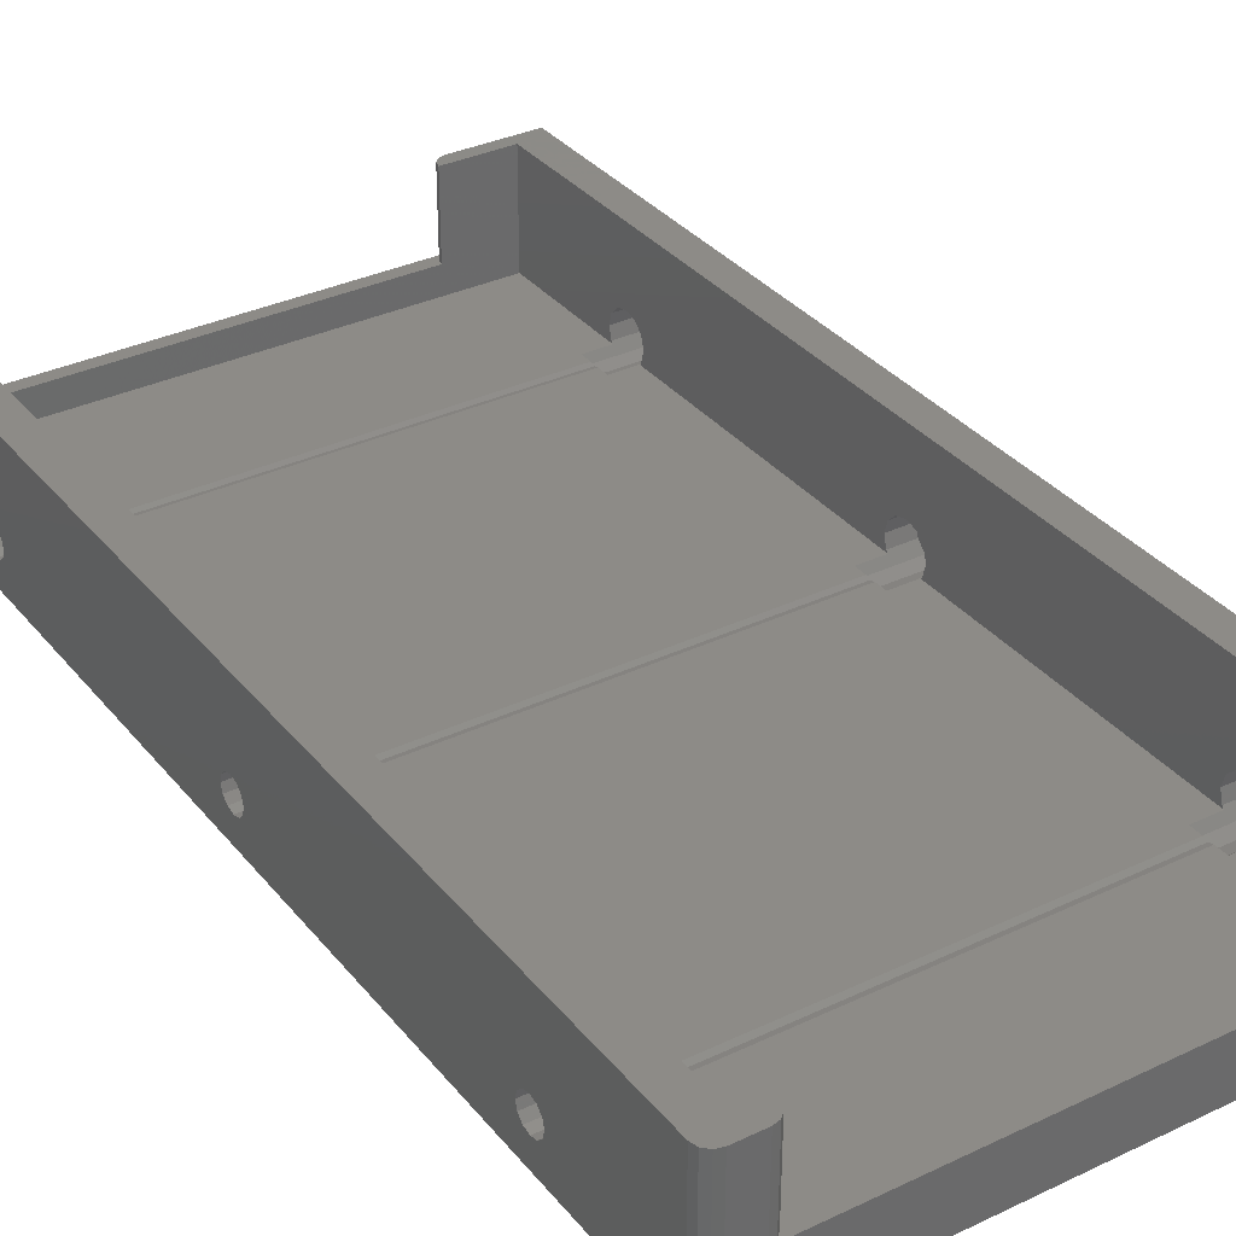
<metadata>
{"format":"stl","ext":"stl","renderer":"f3d","projection":"perspective","resolution":1024,"background":"white","views":[{"elev":33.8,"azim":147.1,"up":"+Z"}]}
</metadata>
<code>
# stl→obj: 427 verts, 874 faces
v 42 30 9
v 41 32.5 7.5
v 42.03 30 8.741
v 42.13 30 8.5
v 44.5 29 5.312
v 44.5 28.76 5.611
v 41 42.5 7.5
v 44.5 30.25 5.312
v 41 38.88 14.88
v 41 32.5 17.5
v 41 42.5 17.5
v 41 34.75 12.5
v 41 35.12 11.12
v 41 36.12 10.12
v 41 37.5 9.75
v 41 39.88 11.12
v 41 38.88 10.12
v 41 36.12 14.88
v 41 37.5 15.25
v 41 35.12 13.88
v 41 40.25 12.5
v 41 39.88 13.88
v 42 30 16
v 44.5 28.75 5.667
v 44.5 28.75 6.833
v 44.5 28.75 5.631
v 44.5 109.4 19.69
v 44.5 7.5 30
v 44.5 192.5 30
v 44.5 7.5 5
v 44.5 47.08 6.833
v 44.5 91.25 5.667
v 44.5 47.08 5.667
v 44.5 192.5 5
v 44.5 46.88 5.312
v 44.5 30.25 19.69
v 44.5 46.88 19.69
v 44.5 91.25 6.833
v 44.5 47.08 19.33
v 44.5 47.08 19.37
v 44.5 171.9 5.312
v 44.5 155.2 5.312
v 44.5 91.25 19.33
v 44.5 29 19.69
v 44.5 28.76 19.39
v 44.5 28.75 19.37
v 44.5 28.75 19.33
v 44.5 109.4 5.312
v 44.5 92.75 5.312
v 44.5 153.8 5.667
v 44.5 109.6 6.833
v 44.5 153.8 6.833
v 44.5 153.8 5.631
v 44.5 91.25 5.631
v 44.5 153.8 5.611
v 44.5 91.26 5.611
v 44.5 172.1 5.631
v 44.5 91.5 5.312
v 44.5 47.08 5.631
v 44.5 154 5.312
v 44.5 109.6 5.631
v 44.5 109.6 5.667
v 44.5 172.1 6.833
v 44.5 172.1 5.667
v 44.5 109.6 19.33
v 44.5 153.8 19.33
v 44.5 154 19.69
v 44.5 153.8 19.39
v 44.5 109.6 19.37
v 44.5 91.5 19.69
v 44.5 92.75 19.69
v 44.5 91.26 19.39
v 44.5 91.25 19.37
v 44.5 172.1 19.33
v 44.5 172.1 19.37
v 44.5 153.8 19.37
v 44.5 171.9 19.69
v 44.5 155.2 19.69
v 42.03 45 8.741
v 42 45 9
v 42 45 16
v 42.03 45 16.26
v 42.13 30 16.5
v 42.03 30 16.26
v 45.1 35.12 11.12
v 45.1 34.75 12.5
v 45.1 35.12 13.88
v 45.1 36.12 14.88
v 45.1 37.5 15.25
v 45.1 38.88 14.88
v 45.1 39.88 13.88
v 45.1 40.25 12.5
v 45.1 39.88 11.12
v 45.1 38.88 10.12
v 45.1 37.5 9.75
v 45.1 36.12 10.12
v 140 7.5 5
v 140 192.5 5
v 141.2 192.2 5
v 142.2 191.2 5
v 142.5 190 5
v 142.5 10 5
v 142.2 8.75 5
v 141.2 7.835 5
v 135 192.5 15.01
v 60 192.5 15.01
v 135 192.5 30.01
v 140 192.5 30.01
v 50 192.5 30
v 50 192.5 30.01
v 60 192.5 30.01
v 48.75 7.835 30
v 50 7.5 30
v 47.83 8.75 30
v 47.5 10 30
v 47.83 191.2 30
v 47.5 190 30
v 48.75 192.2 30
v 60 7.5 15.01
v 140 7.5 30.01
v 135 7.5 15.01
v 50 7.5 30.01
v 60 7.5 30.01
v 135 7.5 30.01
v 42 92.5 16
v 42 92.5 9
v 42.03 92.5 16.26
v 42.13 92.5 16.5
v 41 95 17.5
v 41 105 17.5
v 42.03 107.5 16.26
v 42 107.5 16
v 42 107.5 9
v 42.03 107.5 8.741
v 41 105 7.5
v 41 95 7.5
v 42.13 92.5 8.5
v 42.03 92.5 8.741
v 42 155 16
v 42 155 9
v 42.03 155 16.26
v 42.13 155 16.5
v 41 157.5 17.5
v 41 167.5 17.5
v 42.03 170 16.26
v 42 170 16
v 42 170 9
v 42.03 170 8.741
v 41 167.5 7.5
v 41 157.5 7.5
v 42.13 155 8.5
v 42.03 155 8.741
v 45.1 35.38 16.18
v 45.1 33.82 14.62
v 45.1 33.25 12.5
v 45.1 33.82 10.38
v 45.1 35.38 8.819
v 45.1 37.5 8.25
v 45.1 39.62 8.819
v 45.1 39.62 16.18
v 45.1 41.18 14.62
v 45.1 37.5 16.75
v 45.1 41.18 10.38
v 45.1 41.75 12.5
v 141.2 7.835 30.01
v 142.2 8.75 30.01
v 142.5 10 30.01
v 142.5 37.5 9.75
v 142.5 162.5 9.75
v 142.5 36.12 10.12
v 142.5 35.12 11.12
v 142.5 39.88 11.12
v 142.5 38.88 10.12
v 142.5 34.75 12.5
v 142.5 98.62 10.12
v 142.5 97.62 11.12
v 142.5 38.88 14.88
v 142.5 35.12 13.88
v 142.5 161.1 10.12
v 142.5 160.1 11.12
v 142.5 36.12 14.88
v 142.5 101.4 14.88
v 142.5 102.4 13.88
v 142.5 37.5 15.25
v 142.5 101.4 10.12
v 142.5 100 9.75
v 142.5 40.25 12.5
v 142.5 162.5 15.25
v 142.5 163.9 14.88
v 142.5 190 30.01
v 142.5 102.4 11.12
v 142.5 97.25 12.5
v 142.5 102.8 12.5
v 142.5 97.62 13.88
v 142.5 98.62 14.88
v 142.5 100 15.25
v 142.5 39.88 13.88
v 142.5 159.8 12.5
v 142.5 160.1 13.88
v 142.5 164.9 13.88
v 142.5 161.1 14.88
v 142.5 164.9 11.12
v 142.5 163.9 10.12
v 142.5 165.2 12.5
v 142.2 191.2 30.01
v 141.2 192.2 30.01
v 137 10 30.01
v 132.5 10 30.01
v 132.8 8.75 30.01
v 133.8 7.835 30.01
v 132.5 188 30.01
v 133.8 192.2 30.01
v 132.8 191.2 30.01
v 137 188 30.01
v 132.5 190 30.01
v 133.8 192.2 15.01
v 62.5 190 15.01
v 62.5 188 15.01
v 61.25 192.2 15.01
v 62.17 191.2 15.01
v 132.5 188 15.01
v 132.5 190 15.01
v 132.8 191.2 15.01
v 61.25 192.2 30.01
v 47.5 190 30.01
v 47.5 10 30.01
v 47.83 8.75 30.01
v 48.75 7.835 30.01
v 50 10 30.01
v 50 188 30.01
v 62.5 188 30.01
v 62.5 190 30.01
v 62.17 191.2 30.01
v 48.75 192.2 30.01
v 47.83 191.2 30.01
v 62.5 10 30.01
v 61.25 7.835 30.01
v 62.17 8.75 30.01
v 61.25 7.835 15.01
v 132.8 8.75 15.01
v 133.8 7.835 15.01
v 132.5 10 15.01
v 62.17 8.75 15.01
v 62.5 10 15.01
v 41 101.4 14.88
v 41 97.25 12.5
v 41 97.62 11.12
v 41 98.62 10.12
v 41 100 9.75
v 41 102.4 11.12
v 41 101.4 10.12
v 41 98.62 14.88
v 41 100 15.25
v 41 97.62 13.88
v 41 102.8 12.5
v 41 102.4 13.88
v 41 163.9 14.88
v 41 159.8 12.5
v 41 160.1 11.12
v 41 161.1 10.12
v 41 162.5 9.75
v 41 164.9 11.12
v 41 163.9 10.12
v 41 161.1 14.88
v 41 162.5 15.25
v 41 160.1 13.88
v 41 165.2 12.5
v 41 164.9 13.88
v 50 33.82 14.62
v 50 35.38 16.18
v 50 37.5 16.75
v 50 39.62 16.18
v 50 41.18 14.62
v 50 41.75 12.5
v 50 41.18 10.38
v 55.1 39.62 8.819
v 55.1 40.81 10
v 50 40.81 10
v 55.1 37.5 8.25
v 55.1 35.38 8.819
v 50 34.19 10
v 55.1 34.19 10
v 50 33.82 10.38
v 50 33.25 12.5
v 137 36.12 10.12
v 137 35.12 11.12
v 137 34.75 12.5
v 137 36.57 10
v 55.1 37.5 9.75
v 55.1 36.57 10
v 137 38.43 10
v 55.1 38.43 10
v 137 38.88 10.12
v 137 39.88 11.12
v 137 40.25 12.5
v 137 39.88 13.88
v 137 38.88 14.88
v 137 37.5 15.25
v 137 36.12 14.88
v 137 35.12 13.88
v 137 98.62 10.12
v 137 97.62 11.12
v 137 97.25 12.5
v 137 99.07 10
v 55.1 100 9.75
v 55.1 99.07 10
v 137 100.9 10
v 55.1 100.9 10
v 137 101.4 10.12
v 137 102.4 11.12
v 137 102.8 12.5
v 137 102.4 13.88
v 137 101.4 14.88
v 137 100 15.25
v 137 98.62 14.88
v 137 97.62 13.88
v 137 160.1 11.12
v 137 159.8 12.5
v 137 161.1 10.12
v 137 161.6 10
v 55.1 162.5 9.75
v 55.1 161.6 10
v 137 163.4 10
v 55.1 163.4 10
v 137 163.9 10.12
v 137 164.9 11.12
v 137 165.2 12.5
v 137 164.9 13.88
v 137 163.9 14.88
v 137 162.5 15.25
v 137 161.1 14.88
v 137 160.1 13.88
v 137 188 10
v 137 10 10
v 50 10 30
v 50 10 10
v 50 188 10
v 50 188 30
v 45.1 97.62 13.88
v 45.1 97.25 12.5
v 45.1 97.62 11.12
v 45.1 98.62 14.88
v 45.1 100 15.25
v 45.1 101.4 14.88
v 45.1 102.4 13.88
v 45.1 102.8 12.5
v 45.1 102.4 11.12
v 45.1 101.4 10.12
v 45.1 100 9.75
v 45.1 98.62 10.12
v 45.1 160.1 11.12
v 45.1 159.8 12.5
v 45.1 160.1 13.88
v 45.1 161.1 14.88
v 45.1 162.5 15.25
v 45.1 163.9 14.88
v 45.1 164.9 13.88
v 45.1 165.2 12.5
v 45.1 164.9 11.12
v 45.1 163.9 10.12
v 45.1 162.5 9.75
v 45.1 161.1 10.12
v 50 110 15
v 50 107.5 20
v 50 100 16.75
v 50 96.69 10
v 50 47.5 20
v 50 47.5 15
v 50 102.1 16.18
v 50 96.32 10.38
v 50 95.75 12.5
v 50 96.32 14.62
v 50 97.88 16.18
v 50 104.2 12.5
v 50 159.2 10
v 50 103.7 14.62
v 50 103.7 10.38
v 50 110 20
v 50 103.3 10
v 50 158.8 10.38
v 50 158.2 12.5
v 50 158.8 14.62
v 50 160.4 16.18
v 50 164.6 16.18
v 50 162.5 16.75
v 50 166.2 14.62
v 50 166.8 12.5
v 50 166.2 10.38
v 50 165.8 10
v 50 170 20
v 50 45 20
v 50 172.5 15
v 50 172.5 20
v 55.1 96.69 10
v 55.1 103.3 10
v 55.1 102.1 8.819
v 55.1 100 8.25
v 55.1 97.88 8.819
v 55.1 159.2 10
v 55.1 165.8 10
v 55.1 164.6 8.819
v 55.1 162.5 8.25
v 55.1 160.4 8.819
v 45.1 97.88 16.18
v 45.1 96.32 14.62
v 45.1 95.75 12.5
v 45.1 96.32 10.38
v 45.1 97.88 8.819
v 45.1 100 8.25
v 45.1 102.1 8.819
v 45.1 102.1 16.18
v 45.1 103.7 14.62
v 45.1 100 16.75
v 45.1 103.7 10.38
v 45.1 104.2 12.5
v 45.1 160.4 16.18
v 45.1 158.8 14.62
v 45.1 158.2 12.5
v 45.1 158.8 10.38
v 45.1 160.4 8.819
v 45.1 162.5 8.25
v 45.1 164.6 8.819
v 45.1 164.6 16.18
v 45.1 166.2 14.62
v 45.1 162.5 16.75
v 45.1 166.2 10.38
v 45.1 166.8 12.5
f 1 2 3
f 3 2 4
f 2 5 4
f 4 5 6
f 2 7 5
f 5 7 8
f 9 10 11
f 2 10 12
f 2 12 13
f 2 13 14
f 2 14 7
f 14 15 7
f 16 7 17
f 18 10 19
f 7 16 11
f 20 10 18
f 16 21 11
f 21 22 11
f 19 10 9
f 22 9 11
f 12 10 20
f 17 7 15
f 2 1 10
f 10 1 23
f 23 1 24
f 25 23 24
f 24 1 3
f 26 24 3
f 3 4 26
f 26 4 6
f 27 28 29
f 30 28 25
f 30 25 24
f 30 24 26
f 30 26 6
f 31 32 33
f 30 6 5
f 30 5 34
f 5 8 34
f 8 35 34
f 36 28 37
f 38 39 40
f 41 34 42
f 38 40 37
f 37 28 43
f 44 28 36
f 45 28 44
f 46 28 45
f 47 28 46
f 48 34 49
f 31 39 38
f 50 51 52
f 51 50 53
f 33 32 54
f 51 53 55
f 33 54 56
f 57 34 41
f 35 58 34
f 58 49 34
f 58 33 56
f 58 59 33
f 60 51 55
f 61 62 34
f 32 31 38
f 63 34 64
f 52 65 66
f 67 65 29
f 68 65 67
f 65 69 29
f 69 27 29
f 70 28 71
f 71 28 27
f 72 28 70
f 73 28 72
f 43 28 73
f 65 52 51
f 38 37 43
f 62 60 34
f 60 42 34
f 51 60 62
f 57 64 34
f 74 34 63
f 34 74 29
f 74 75 29
f 66 65 76
f 75 77 29
f 77 78 29
f 78 67 29
f 76 65 68
f 25 28 47
f 61 34 48
f 59 58 35
f 8 7 35
f 79 7 80
f 7 11 80
f 80 11 81
f 7 79 35
f 35 79 59
f 11 37 82
f 82 37 40
f 37 11 36
f 11 10 44
f 36 11 44
f 81 11 82
f 83 10 84
f 84 10 23
f 10 83 44
f 44 83 45
f 85 13 86
f 86 13 12
f 87 86 20
f 20 86 12
f 88 87 18
f 18 87 20
f 89 88 19
f 19 88 18
f 90 89 9
f 9 89 19
f 22 91 90
f 9 22 90
f 21 92 91
f 22 21 91
f 93 92 21
f 16 93 21
f 94 93 16
f 17 94 16
f 95 94 17
f 15 95 17
f 96 95 15
f 14 96 15
f 96 14 85
f 85 14 13
f 84 23 47
f 46 84 47
f 47 23 25
f 30 34 97
f 97 34 98
f 97 98 99
f 97 99 100
f 97 100 101
f 97 101 102
f 97 102 103
f 97 103 104
f 105 98 106
f 34 29 106
f 34 106 98
f 98 105 107
f 98 107 108
f 106 29 109
f 106 109 110
f 106 110 111
f 112 28 113
f 114 28 112
f 115 28 114
f 29 28 115
f 116 29 117
f 118 29 116
f 109 29 118
f 115 117 29
f 119 30 97
f 119 113 28
f 120 121 97
f 28 30 119
f 121 119 97
f 122 113 123
f 124 121 120
f 119 123 113
f 84 46 83
f 83 46 45
f 81 82 39
f 39 82 40
f 31 81 39
f 80 81 33
f 33 81 31
f 80 33 79
f 79 33 59
f 43 125 38
f 125 126 32
f 38 125 32
f 127 125 43
f 73 127 43
f 127 73 128
f 128 73 72
f 129 128 70
f 70 128 72
f 130 129 70
f 71 130 70
f 27 130 71
f 130 27 131
f 131 27 69
f 132 131 65
f 65 131 69
f 51 132 65
f 133 132 62
f 62 132 51
f 133 62 134
f 134 62 61
f 135 134 48
f 48 134 61
f 49 135 48
f 136 135 58
f 58 135 49
f 136 58 137
f 137 58 56
f 138 137 54
f 54 137 56
f 32 126 138
f 54 32 138
f 66 139 52
f 139 140 50
f 52 139 50
f 141 139 66
f 76 141 66
f 141 76 142
f 142 76 68
f 143 142 67
f 67 142 68
f 144 143 67
f 78 144 67
f 77 144 78
f 144 77 145
f 145 77 75
f 146 145 74
f 74 145 75
f 63 146 74
f 147 146 64
f 64 146 63
f 147 64 148
f 148 64 57
f 149 148 41
f 41 148 57
f 42 149 41
f 150 149 60
f 60 149 42
f 150 60 151
f 151 60 55
f 152 151 53
f 53 151 55
f 50 140 152
f 53 50 152
f 153 154 155
f 86 153 156
f 156 153 155
f 96 85 157
f 95 96 158
f 93 94 159
f 160 153 161
f 162 153 160
f 92 93 163
f 161 153 89
f 161 90 164
f 161 89 90
f 90 91 164
f 164 92 163
f 91 92 164
f 163 93 159
f 159 94 158
f 94 95 158
f 158 96 157
f 157 85 156
f 85 86 156
f 87 153 86
f 87 88 153
f 88 89 153
f 120 97 104
f 165 120 104
f 165 104 103
f 166 165 103
f 166 103 102
f 167 166 102
f 168 102 101
f 169 167 101
f 168 170 102
f 167 102 171
f 172 173 101
f 167 171 174
f 175 176 177
f 167 174 178
f 179 180 167
f 167 178 181
f 182 183 101
f 167 181 184
f 185 186 101
f 186 187 101
f 173 168 101
f 171 102 170
f 188 189 190
f 184 177 176
f 191 185 101
f 167 184 192
f 193 191 101
f 167 192 194
f 183 193 101
f 167 194 195
f 167 196 101
f 167 195 196
f 196 182 101
f 176 192 184
f 175 177 197
f 187 172 101
f 198 167 180
f 199 167 198
f 189 200 190
f 201 167 199
f 190 167 201
f 190 201 188
f 202 203 101
f 190 200 101
f 200 204 101
f 204 202 101
f 203 169 101
f 179 167 169
f 197 186 175
f 197 187 186
f 101 100 205
f 190 101 205
f 99 206 100
f 100 206 205
f 98 108 99
f 99 108 206
f 207 208 209
f 124 207 210
f 210 207 209
f 120 207 124
f 165 207 120
f 166 207 165
f 167 207 166
f 190 207 167
f 211 212 213
f 211 107 212
f 211 214 107
f 215 211 213
f 107 214 108
f 214 206 108
f 214 205 206
f 214 190 205
f 214 207 190
f 216 212 105
f 105 212 107
f 217 218 105
f 105 106 219
f 220 105 219
f 220 217 105
f 218 221 222
f 218 222 223
f 218 216 105
f 218 223 216
f 106 111 219
f 219 111 224
f 225 226 227
f 122 225 228
f 228 225 227
f 229 225 122
f 229 230 225
f 123 229 122
f 231 225 230
f 232 225 231
f 233 225 232
f 224 225 233
f 111 225 224
f 110 225 111
f 234 225 110
f 235 225 234
f 236 237 238
f 236 123 237
f 236 229 123
f 118 234 109
f 109 234 110
f 116 235 118
f 118 235 234
f 117 225 116
f 116 225 235
f 115 226 117
f 117 226 225
f 115 114 226
f 226 114 227
f 227 114 112
f 228 227 112
f 228 112 113
f 122 228 113
f 123 119 239
f 237 123 239
f 239 119 121
f 240 239 241
f 241 239 121
f 242 239 240
f 243 239 242
f 244 243 242
f 210 241 121
f 124 210 121
f 136 126 129
f 129 126 125
f 127 129 125
f 126 136 138
f 128 129 127
f 245 129 130
f 136 129 246
f 136 246 247
f 136 247 248
f 136 248 135
f 248 249 135
f 250 135 251
f 252 129 253
f 135 250 130
f 254 129 252
f 250 255 130
f 255 256 130
f 253 129 245
f 256 245 130
f 246 129 254
f 251 135 249
f 135 130 133
f 133 130 132
f 132 130 131
f 134 135 133
f 138 136 137
f 150 140 143
f 143 140 139
f 141 143 139
f 140 150 152
f 142 143 141
f 257 143 144
f 150 143 258
f 150 258 259
f 150 259 260
f 150 260 149
f 260 261 149
f 262 149 263
f 264 143 265
f 149 262 144
f 266 143 264
f 262 267 144
f 267 268 144
f 265 143 257
f 268 257 144
f 258 143 266
f 263 149 261
f 149 144 147
f 147 144 146
f 146 144 145
f 148 149 147
f 152 150 151
f 269 154 270
f 270 154 153
f 270 153 271
f 271 153 162
f 272 271 160
f 160 271 162
f 161 273 272
f 160 161 272
f 164 274 273
f 161 164 273
f 163 275 274
f 164 163 274
f 159 276 277
f 275 159 278
f 278 159 277
f 163 159 275
f 158 279 276
f 159 158 276
f 280 279 158
f 157 280 158
f 281 282 280
f 281 280 157
f 281 157 283
f 157 156 283
f 283 156 284
f 284 156 155
f 284 155 269
f 269 155 154
f 170 285 171
f 171 285 286
f 171 286 174
f 174 286 287
f 288 285 170
f 289 288 168
f 168 288 170
f 290 288 289
f 291 168 173
f 291 292 289
f 289 168 291
f 293 291 173
f 173 172 294
f 293 173 294
f 172 187 295
f 294 172 295
f 295 187 197
f 296 295 197
f 296 197 177
f 297 296 177
f 177 184 297
f 297 184 298
f 184 181 298
f 298 181 299
f 181 178 299
f 299 178 300
f 178 174 300
f 300 174 287
f 175 301 176
f 176 301 302
f 176 302 192
f 192 302 303
f 304 301 175
f 305 304 186
f 186 304 175
f 306 304 305
f 307 186 185
f 307 308 305
f 305 186 307
f 309 307 185
f 185 191 310
f 309 185 310
f 191 193 311
f 310 191 311
f 311 193 183
f 312 311 183
f 312 183 182
f 313 312 182
f 182 196 313
f 313 196 314
f 196 195 314
f 314 195 315
f 195 194 315
f 315 194 316
f 194 192 316
f 316 192 303
f 180 317 198
f 198 317 318
f 179 319 180
f 180 319 317
f 320 319 179
f 321 320 169
f 169 320 179
f 322 320 321
f 323 169 203
f 323 324 321
f 321 169 323
f 325 323 203
f 203 202 326
f 325 203 326
f 202 204 327
f 326 202 327
f 327 204 200
f 328 327 200
f 328 200 189
f 329 328 189
f 189 188 329
f 329 188 330
f 188 201 330
f 330 201 331
f 201 199 331
f 331 199 332
f 199 198 332
f 332 198 318
f 325 333 323
f 326 333 325
f 327 333 326
f 214 333 328
f 214 328 329
f 214 329 330
f 214 330 207
f 332 207 331
f 331 207 330
f 318 207 332
f 317 207 318
f 319 207 317
f 315 207 314
f 207 319 320
f 309 320 307
f 310 320 309
f 311 320 310
f 312 320 311
f 313 320 312
f 314 320 313
f 207 320 314
f 316 207 315
f 303 207 316
f 302 207 303
f 301 207 302
f 299 207 298
f 207 301 304
f 293 304 291
f 294 304 293
f 295 304 294
f 296 304 295
f 297 304 296
f 207 304 297
f 207 297 298
f 300 207 299
f 287 207 300
f 207 287 286
f 286 285 207
f 285 288 334
f 285 334 207
f 328 333 327
f 229 236 335
f 335 236 244
f 242 208 207
f 242 207 334
f 242 334 244
f 244 334 336
f 244 336 335
f 333 214 211
f 218 333 221
f 221 333 211
f 337 333 218
f 230 218 231
f 338 218 230
f 337 218 338
f 221 211 222
f 222 211 215
f 222 215 223
f 223 215 213
f 223 213 216
f 216 213 212
f 209 240 241
f 210 209 241
f 242 240 208
f 208 240 209
f 231 218 217
f 232 231 217
f 217 220 233
f 232 217 233
f 219 224 220
f 220 224 233
f 338 230 229
f 335 338 229
f 238 243 244
f 236 238 244
f 237 239 243
f 238 237 243
f 339 340 254
f 254 340 246
f 341 247 340
f 340 247 246
f 342 339 252
f 252 339 254
f 343 342 253
f 253 342 252
f 344 343 245
f 245 343 253
f 256 345 344
f 245 256 344
f 255 346 345
f 256 255 345
f 347 346 255
f 250 347 255
f 348 347 250
f 251 348 250
f 349 348 251
f 249 349 251
f 350 349 249
f 248 350 249
f 350 248 341
f 341 248 247
f 351 259 352
f 352 259 258
f 353 352 266
f 266 352 258
f 354 353 264
f 264 353 266
f 355 354 265
f 265 354 264
f 356 355 257
f 257 355 265
f 268 357 356
f 257 268 356
f 267 358 357
f 268 267 357
f 359 358 267
f 262 359 267
f 360 359 262
f 263 360 262
f 361 360 263
f 261 361 263
f 362 361 261
f 260 362 261
f 362 260 351
f 351 260 259
f 335 283 284
f 270 335 269
f 269 335 284
f 281 283 335
f 271 335 270
f 363 364 365
f 274 366 273
f 275 366 274
f 367 368 366
f 278 366 275
f 363 365 369
f 367 366 370
f 367 370 371
f 367 371 372
f 367 373 365
f 374 375 376
f 377 375 374
f 378 363 375
f 379 375 377
f 378 375 380
f 378 380 381
f 378 381 382
f 378 382 383
f 384 337 385
f 386 337 384
f 387 337 386
f 388 337 387
f 389 337 388
f 390 338 385
f 391 335 271
f 335 336 281
f 338 335 391
f 367 365 364
f 338 391 367
f 273 368 272
f 273 366 368
f 367 372 373
f 378 338 364
f 378 383 385
f 376 363 369
f 376 375 363
f 392 390 385
f 393 338 390
f 337 338 393
f 337 392 385
f 367 364 338
f 393 392 337
f 378 385 338
f 368 271 272
f 368 391 271
f 277 292 291
f 394 277 304
f 304 277 291
f 366 277 394
f 306 394 304
f 278 277 366
f 289 292 277
f 289 277 276
f 289 276 290
f 276 279 290
f 279 280 290
f 280 282 290
f 334 288 290
f 281 334 282
f 282 334 290
f 336 334 281
f 305 308 395
f 305 395 396
f 305 396 306
f 396 397 306
f 397 398 306
f 398 394 306
f 395 308 307
f 399 395 320
f 320 395 307
f 375 395 399
f 322 399 320
f 379 395 375
f 321 324 400
f 321 400 401
f 321 401 322
f 401 402 322
f 402 403 322
f 403 399 322
f 400 324 323
f 337 400 333
f 333 400 323
f 389 400 337
f 404 405 406
f 340 404 407
f 407 404 406
f 350 341 408
f 349 350 409
f 347 348 410
f 411 404 412
f 413 404 411
f 346 347 414
f 412 404 343
f 412 344 415
f 412 343 344
f 344 345 415
f 415 346 414
f 345 346 415
f 414 347 410
f 410 348 409
f 348 349 409
f 409 350 408
f 408 341 407
f 341 340 407
f 339 404 340
f 339 342 404
f 342 343 404
f 416 417 418
f 352 416 419
f 419 416 418
f 362 351 420
f 361 362 421
f 359 360 422
f 423 416 424
f 425 416 423
f 358 359 426
f 424 416 355
f 424 356 427
f 424 355 356
f 356 357 427
f 427 358 426
f 357 358 427
f 426 359 422
f 422 360 421
f 360 361 421
f 421 362 420
f 420 351 419
f 351 352 419
f 353 416 352
f 353 354 416
f 354 355 416
f 422 401 400
f 388 422 389
f 389 422 400
f 426 422 388
f 426 388 387
f 427 426 387
f 427 387 386
f 424 427 386
f 424 386 384
f 423 424 384
f 384 385 423
f 423 385 425
f 383 416 385
f 385 416 425
f 382 417 383
f 383 417 416
f 381 418 382
f 382 418 417
f 380 419 381
f 381 419 418
f 375 399 403
f 375 403 420
f 375 420 380
f 420 419 380
f 410 396 395
f 377 410 379
f 379 410 395
f 414 410 377
f 414 377 374
f 415 414 374
f 415 374 376
f 412 415 376
f 412 376 369
f 411 412 369
f 369 365 411
f 411 365 413
f 373 404 365
f 365 404 413
f 372 405 373
f 373 405 404
f 371 406 372
f 372 406 405
f 370 407 371
f 371 407 406
f 366 394 398
f 366 398 408
f 366 408 370
f 408 407 370
f 367 391 368
f 378 364 363
f 393 390 392
f 398 397 409
f 408 398 409
f 409 397 396
f 410 409 396
f 403 402 421
f 420 403 421
f 421 402 401
f 422 421 401

</code>
